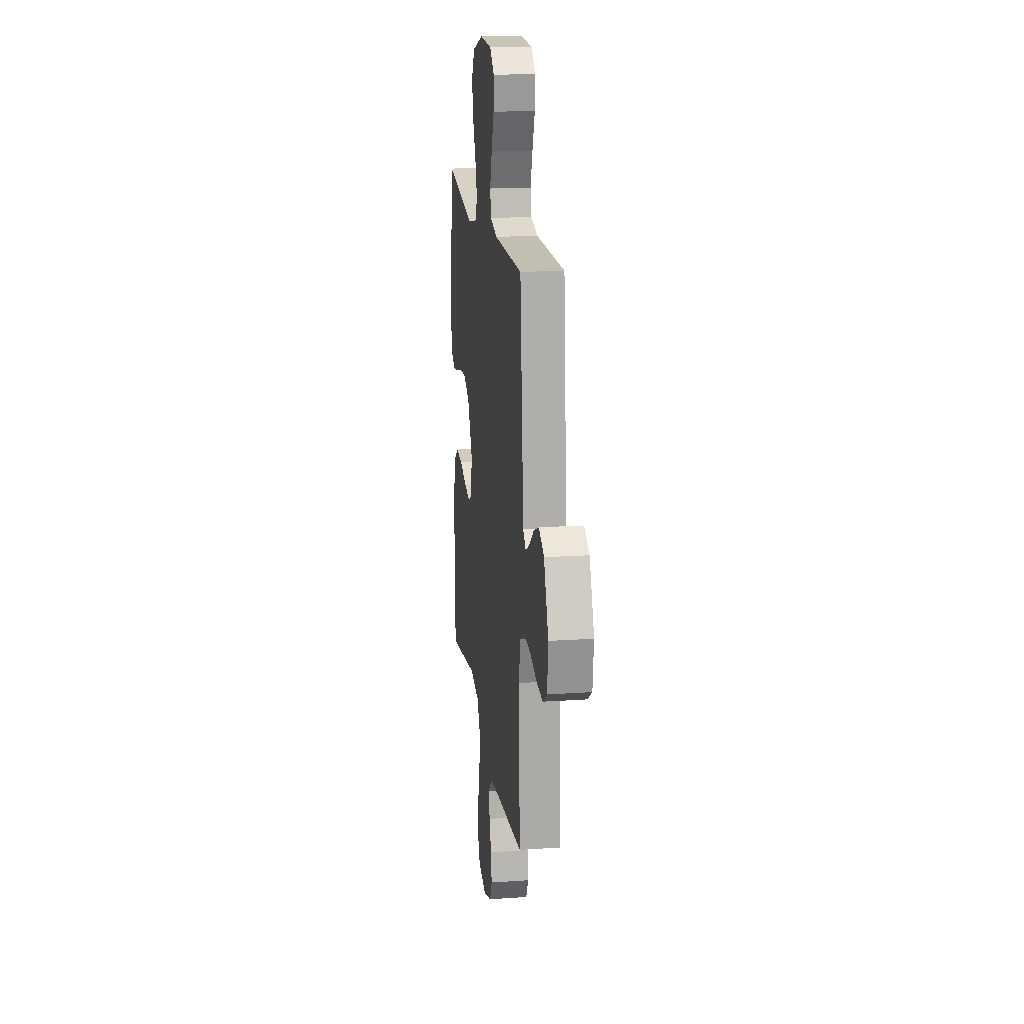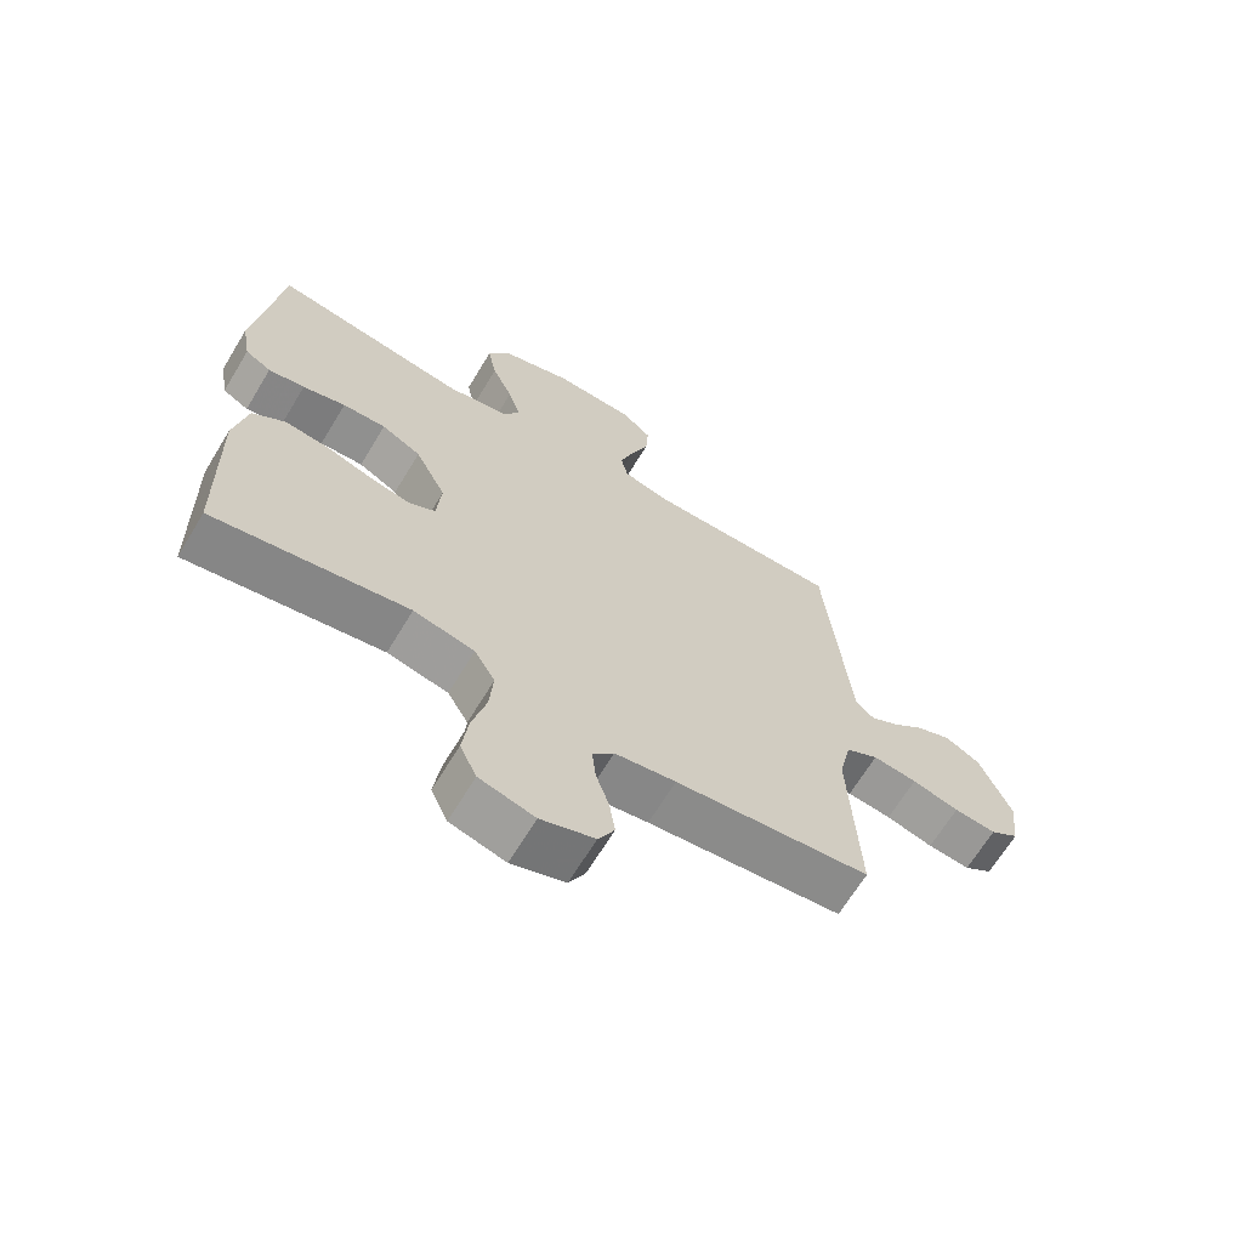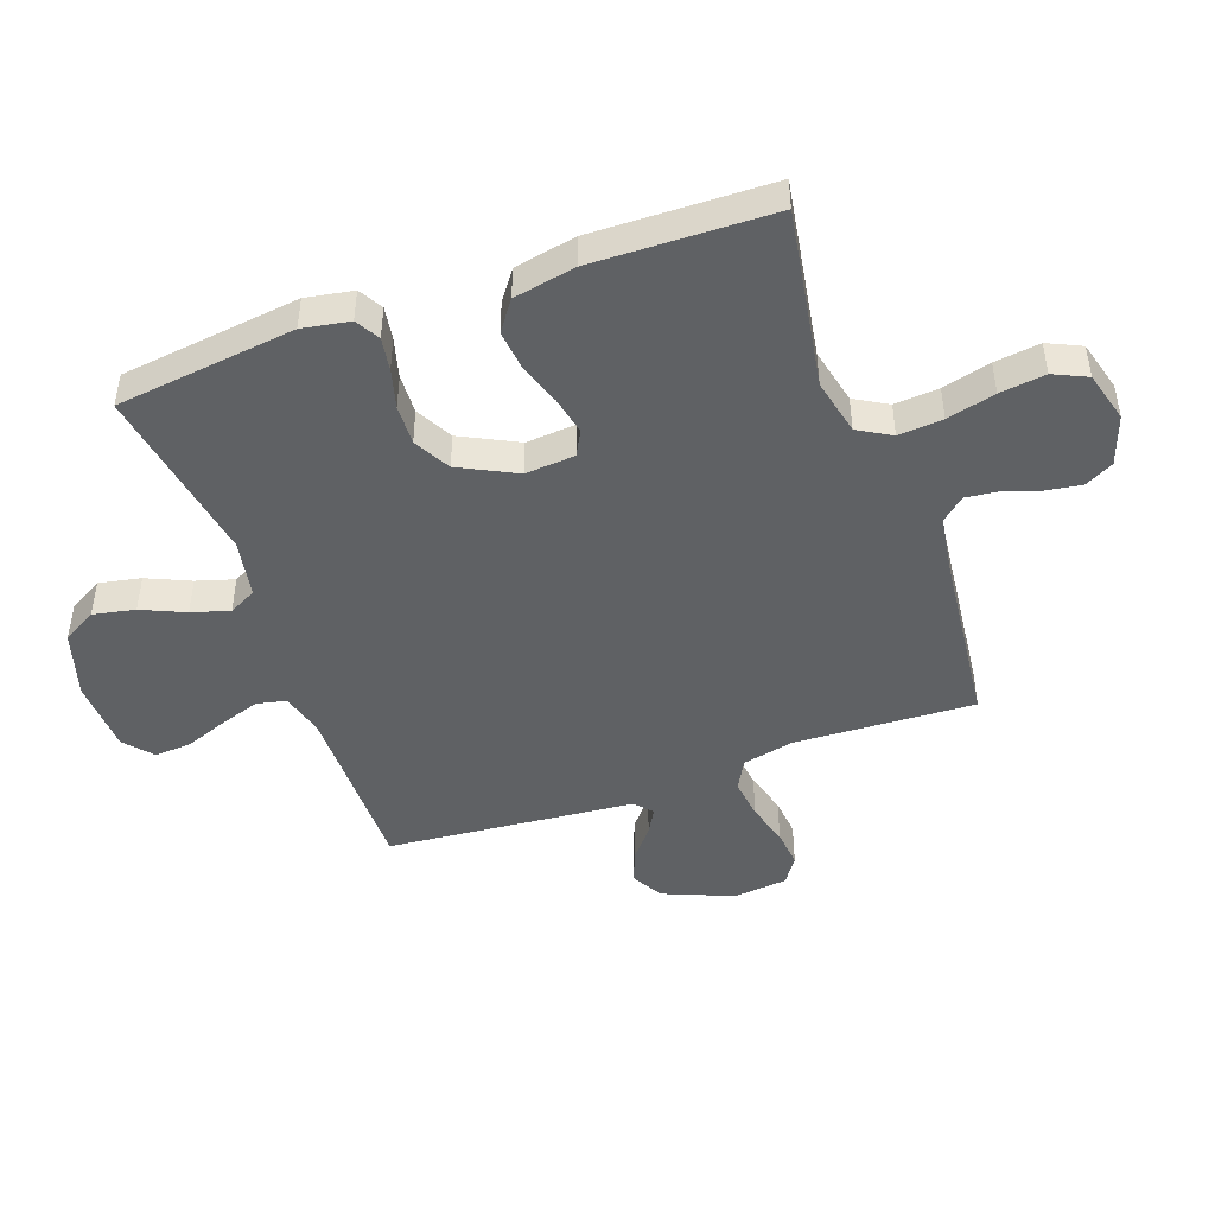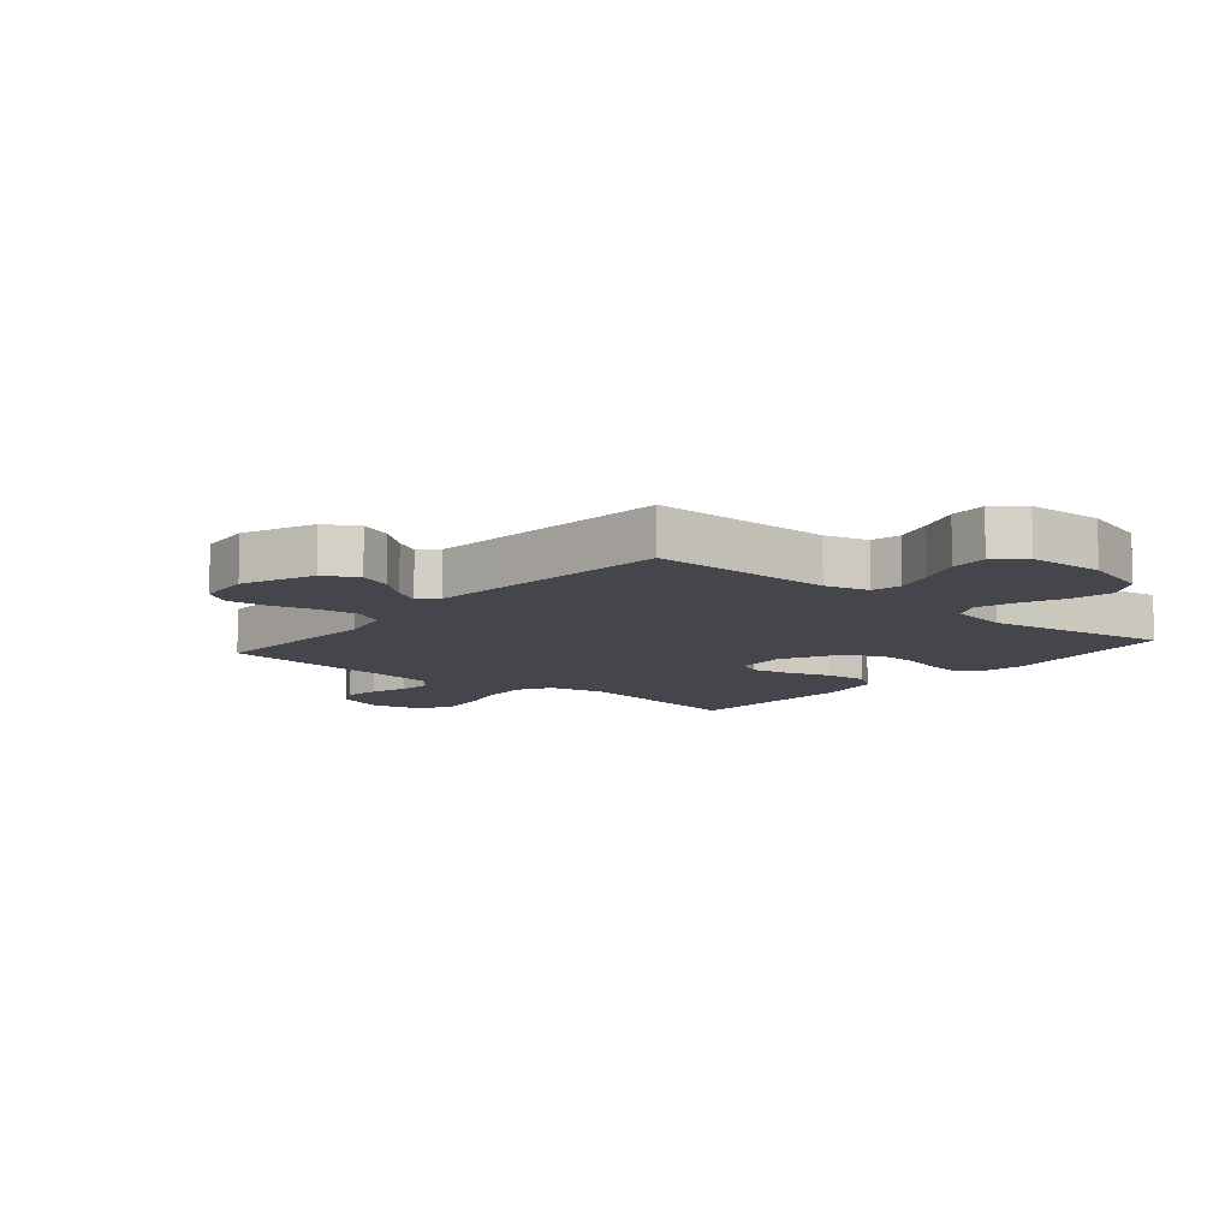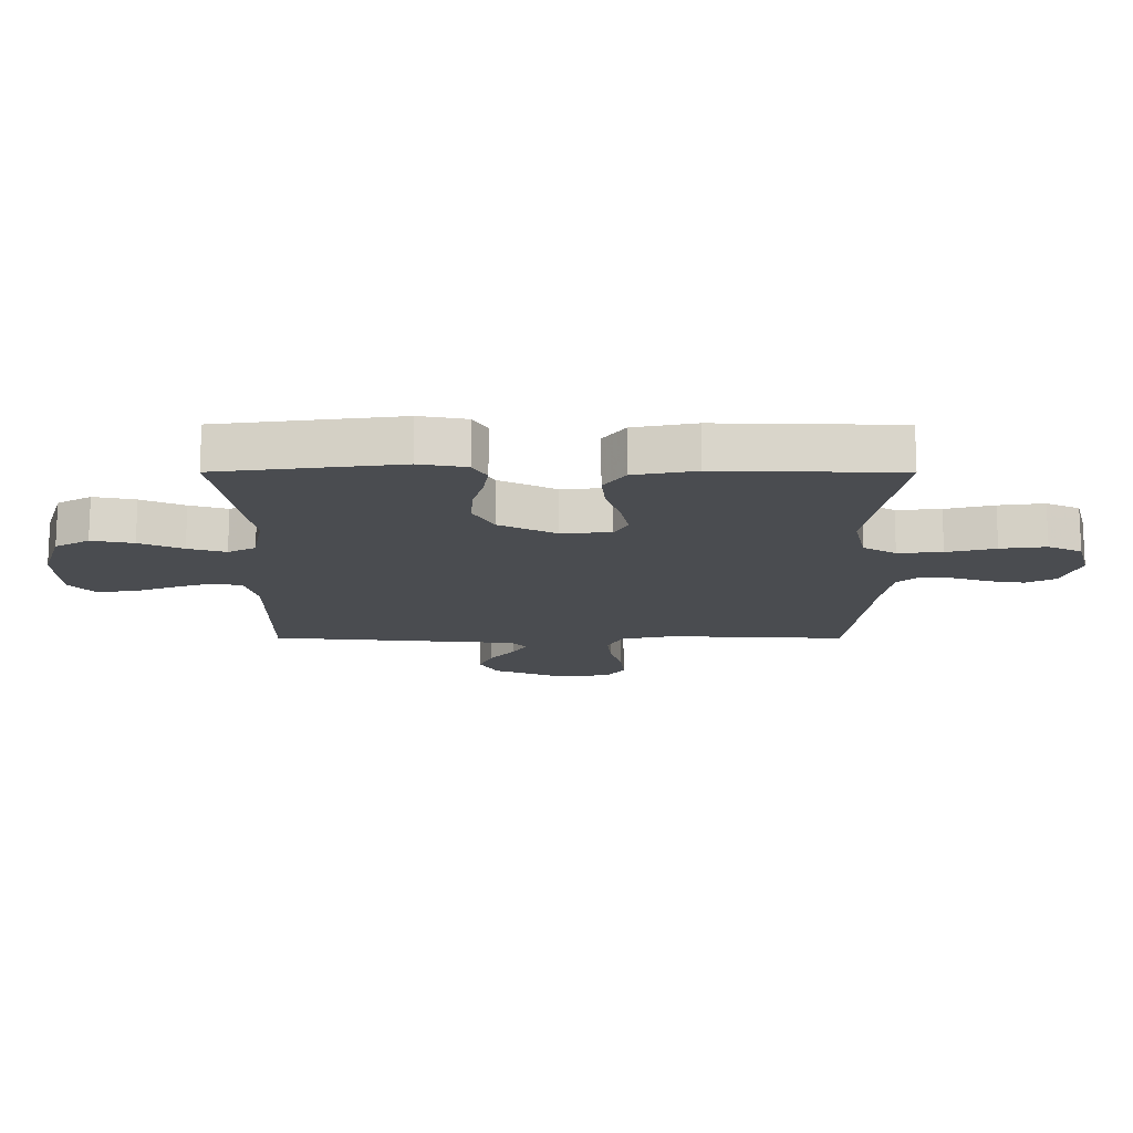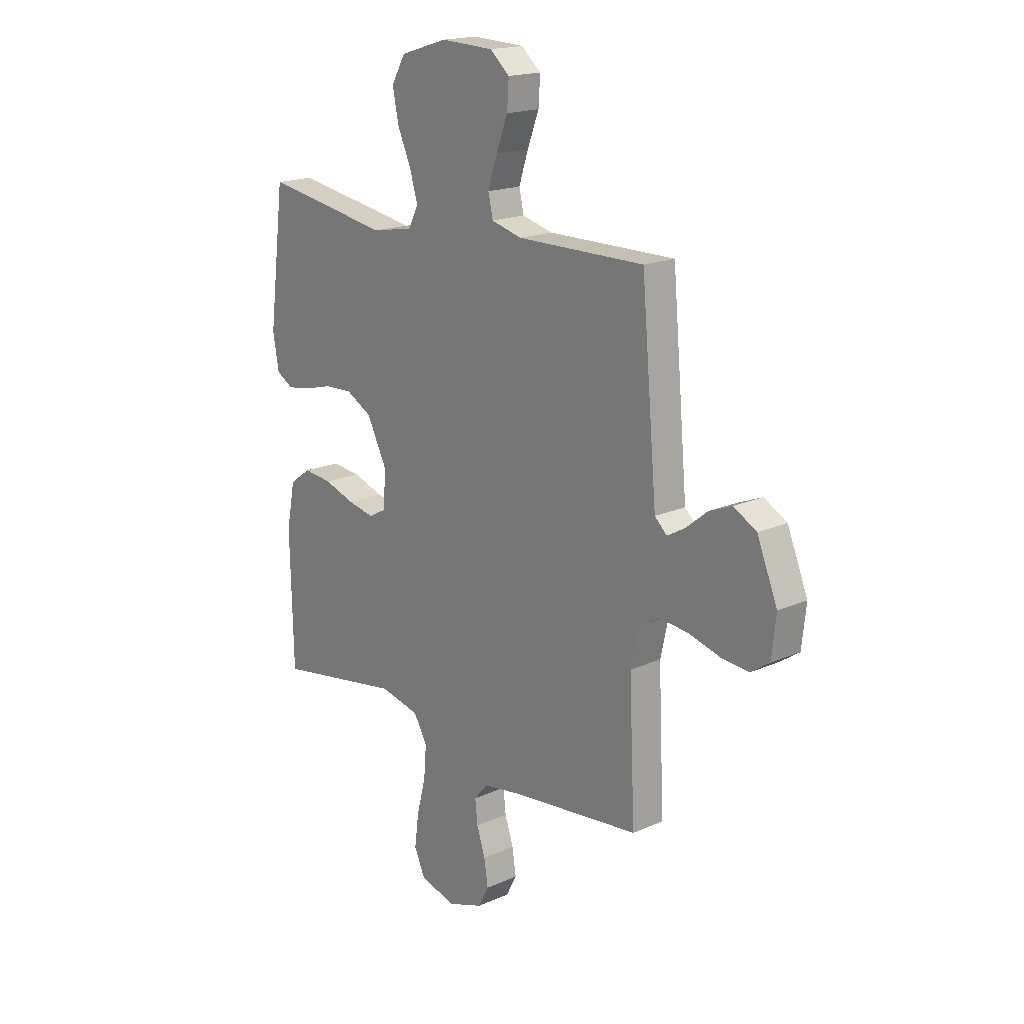
<metadata>
{"format":"obj","ext":"obj","renderer":"f3d","projection":"perspective","resolution":1024,"background":"white","views":[{"elev":17.8,"azim":-97.6,"up":"+Z"},{"elev":-66.6,"azim":148.8,"up":"+Z"},{"elev":-46.3,"azim":109.7,"up":"+Y"},{"elev":-10.0,"azim":-40.1,"up":"+Y"},{"elev":-15.0,"azim":89.9,"up":"+Y"},{"elev":18.1,"azim":-130.8,"up":"+Z"}]}
</metadata>
<code>
v -0.5 0.07 0.5
v -0.2 0.07 0.498
v -0.128 0.07 0.517
v -0.117 0.07 0.566
v -0.139 0.07 0.633
v -0.166 0.07 0.704
v -0.17 0.07 0.766
v -0.124 0.07 0.806
v 0 0.07 0.811
v 0.111 0.07 0.777
v 0.144 0.07 0.72
v 0.13 0.07 0.65
v 0.098 0.07 0.578
v 0.079 0.07 0.515
v 0.103 0.07 0.469
v 0.2 0.07 0.451
v 0.5 0.07 0.5
v 0.538 0.07 0.2
v 0.524 0.07 0.121
v 0.484 0.07 0.098
v 0.428 0.07 0.107
v 0.362 0.07 0.125
v 0.295 0.07 0.128
v 0.234 0.07 0.095
v 0.186 0.07 0
v 0.193 0.07 -0.083
v 0.234 0.07 -0.105
v 0.297 0.07 -0.092
v 0.369 0.07 -0.068
v 0.437 0.07 -0.061
v 0.487 0.07 -0.097
v 0.507 0.07 -0.2
v 0.5 0.07 -0.5
v 0.2 0.07 -0.45
v 0.106 0.07 -0.471
v 0.074 0.07 -0.526
v 0.08 0.07 -0.6
v 0.101 0.07 -0.681
v 0.111 0.07 -0.757
v 0.085 0.07 -0.813
v 0 0.07 -0.836
v -0.083 0.07 -0.807
v -0.108 0.07 -0.759
v -0.099 0.07 -0.7
v -0.079 0.07 -0.64
v -0.073 0.07 -0.586
v -0.106 0.07 -0.548
v -0.2 0.07 -0.533
v -0.5 0.07 -0.5
v -0.486 0.07 -0.2
v -0.505 0.07 -0.114
v -0.555 0.07 -0.087
v -0.623 0.07 -0.095
v -0.695 0.07 -0.115
v -0.76 0.07 -0.121
v -0.804 0.07 -0.091
v -0.814 0.07 0
v -0.766 0.07 0.117
v -0.712 0.07 0.147
v -0.658 0.07 0.125
v -0.608 0.07 0.084
v -0.566 0.07 0.06
v -0.537 0.07 0.087
v -0.527 0.07 0.2
v -0.5 0 0.5
v -0.2 0 0.498
v -0.128 0 0.517
v -0.117 0 0.566
v -0.139 0 0.633
v -0.166 0 0.704
v -0.17 0 0.766
v -0.124 0 0.806
v 0 0 0.811
v 0.111 0 0.777
v 0.144 0 0.72
v 0.13 0 0.65
v 0.098 0 0.578
v 0.079 0 0.515
v 0.103 0 0.469
v 0.2 0 0.451
v 0.5 0 0.5
v 0.538 0 0.2
v 0.524 0 0.121
v 0.484 0 0.098
v 0.428 0 0.107
v 0.362 0 0.125
v 0.295 0 0.128
v 0.234 0 0.095
v 0.186 0 0
v 0.193 0 -0.083
v 0.234 0 -0.105
v 0.297 0 -0.092
v 0.369 0 -0.068
v 0.437 0 -0.061
v 0.487 0 -0.097
v 0.507 0 -0.2
v 0.5 0 -0.5
v 0.2 0 -0.45
v 0.106 0 -0.471
v 0.074 0 -0.526
v 0.08 0 -0.6
v 0.101 0 -0.681
v 0.111 0 -0.757
v 0.085 0 -0.813
v 0 0 -0.836
v -0.083 0 -0.807
v -0.108 0 -0.759
v -0.099 0 -0.7
v -0.079 0 -0.64
v -0.073 0 -0.586
v -0.106 0 -0.548
v -0.2 0 -0.533
v -0.5 0 -0.5
v -0.486 0 -0.2
v -0.505 0 -0.114
v -0.555 0 -0.087
v -0.623 0 -0.095
v -0.695 0 -0.115
v -0.76 0 -0.121
v -0.804 0 -0.091
v -0.814 0 0
v -0.766 0 0.117
v -0.712 0 0.147
v -0.658 0 0.125
v -0.608 0 0.084
v -0.566 0 0.06
v -0.537 0 0.087
v -0.527 0 0.2
f 63 64 1 2
f 58 59 60 61
f 58 61 62
f 57 58 62
f 56 57 62
f 53 54 55 56
f 52 53 56 62
f 51 52 62 63
f 48 49 50
f 47 48 50 51
f 42 43 44 45
f 42 45 46
f 41 42 46
f 40 41 46
f 37 38 39 40
f 36 37 40 46
f 35 36 46 47
f 31 32 33 34
f 31 34 35
f 28 29 30 31
f 27 28 31 35
f 26 27 35 47
f 19 20 21 22
f 19 22 23
f 16 17 18 19
f 15 16 19 23
f 10 11 12 13
f 10 13 14
f 9 10 14
f 8 9 14
f 5 6 7 8
f 4 5 8 14
f 3 4 14 15
f 25 26 47 51
f 24 25 51 63
f 15 23 24 63
f 2 3 15 63
f 66 65 128 127
f 125 124 123 122
f 126 125 122
f 126 122 121
f 126 121 120
f 120 119 118 117
f 126 120 117 116
f 127 126 116 115
f 114 113 112
f 115 114 112 111
f 109 108 107 106
f 110 109 106
f 110 106 105
f 110 105 104
f 104 103 102 101
f 110 104 101 100
f 111 110 100 99
f 98 97 96 95
f 99 98 95
f 95 94 93 92
f 99 95 92 91
f 111 99 91 90
f 86 85 84 83
f 87 86 83
f 83 82 81 80
f 87 83 80 79
f 77 76 75 74
f 78 77 74
f 78 74 73
f 78 73 72
f 72 71 70 69
f 78 72 69 68
f 79 78 68 67
f 115 111 90 89
f 127 115 89 88
f 127 88 87 79
f 127 79 67 66
f 1 65 66 2
f 2 66 67 3
f 3 67 68 4
f 4 68 69 5
f 5 69 70 6
f 6 70 71 7
f 7 71 72 8
f 8 72 73 9
f 9 73 74 10
f 10 74 75 11
f 11 75 76 12
f 12 76 77 13
f 13 77 78 14
f 14 78 79 15
f 15 79 80 16
f 16 80 81 17
f 17 81 82 18
f 18 82 83 19
f 19 83 84 20
f 20 84 85 21
f 21 85 86 22
f 22 86 87 23
f 23 87 88 24
f 24 88 89 25
f 25 89 90 26
f 26 90 91 27
f 27 91 92 28
f 28 92 93 29
f 29 93 94 30
f 30 94 95 31
f 31 95 96 32
f 32 96 97 33
f 33 97 98 34
f 34 98 99 35
f 35 99 100 36
f 36 100 101 37
f 37 101 102 38
f 38 102 103 39
f 39 103 104 40
f 40 104 105 41
f 41 105 106 42
f 42 106 107 43
f 43 107 108 44
f 44 108 109 45
f 45 109 110 46
f 46 110 111 47
f 47 111 112 48
f 48 112 113 49
f 49 113 114 50
f 50 114 115 51
f 51 115 116 52
f 52 116 117 53
f 53 117 118 54
f 54 118 119 55
f 55 119 120 56
f 56 120 121 57
f 57 121 122 58
f 58 122 123 59
f 59 123 124 60
f 60 124 125 61
f 61 125 126 62
f 62 126 127 63
f 63 127 128 64
f 64 128 65 1

</code>
